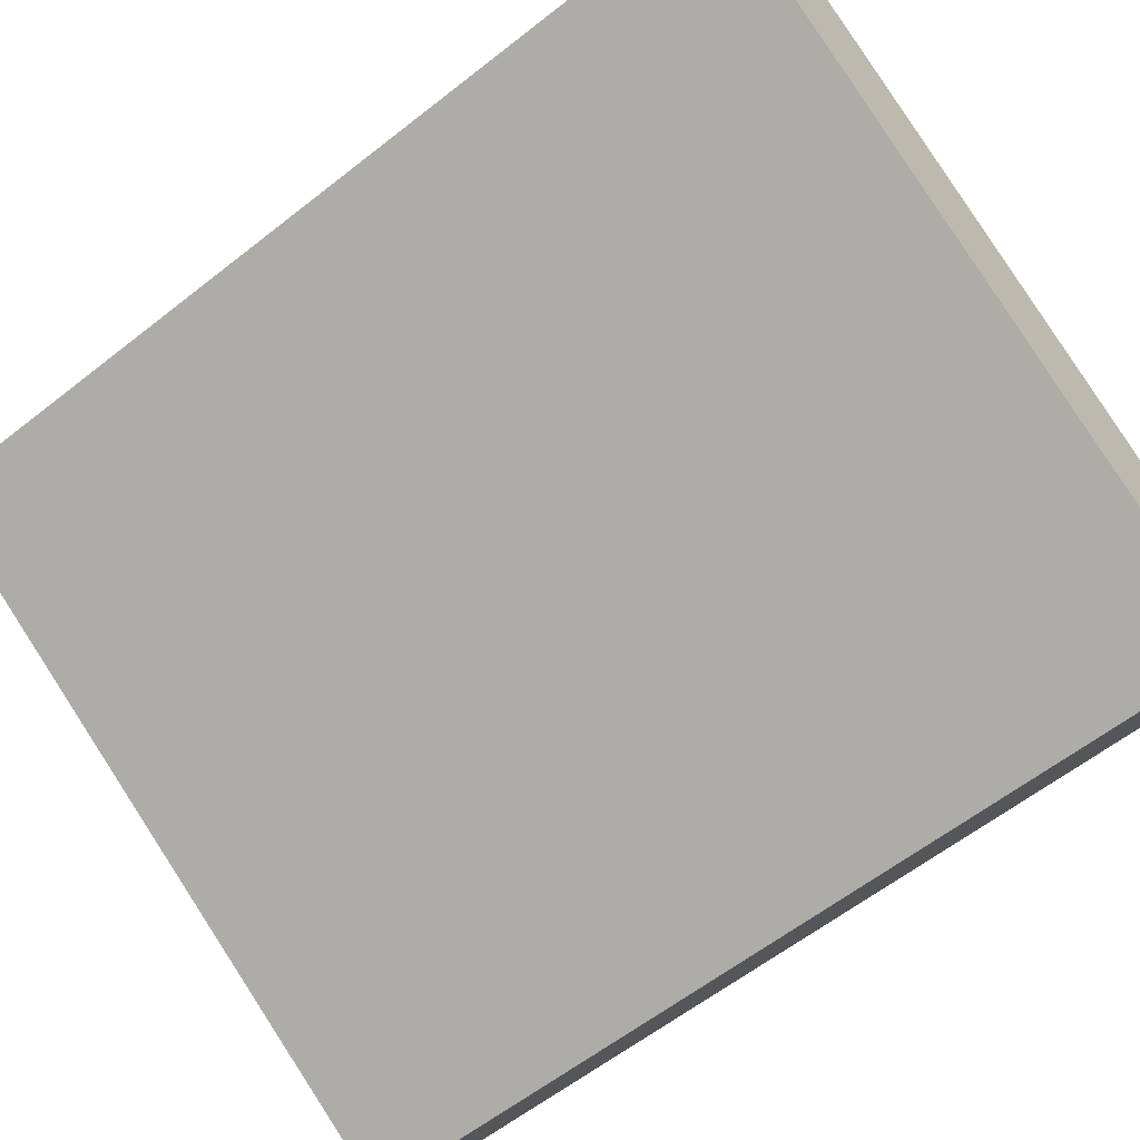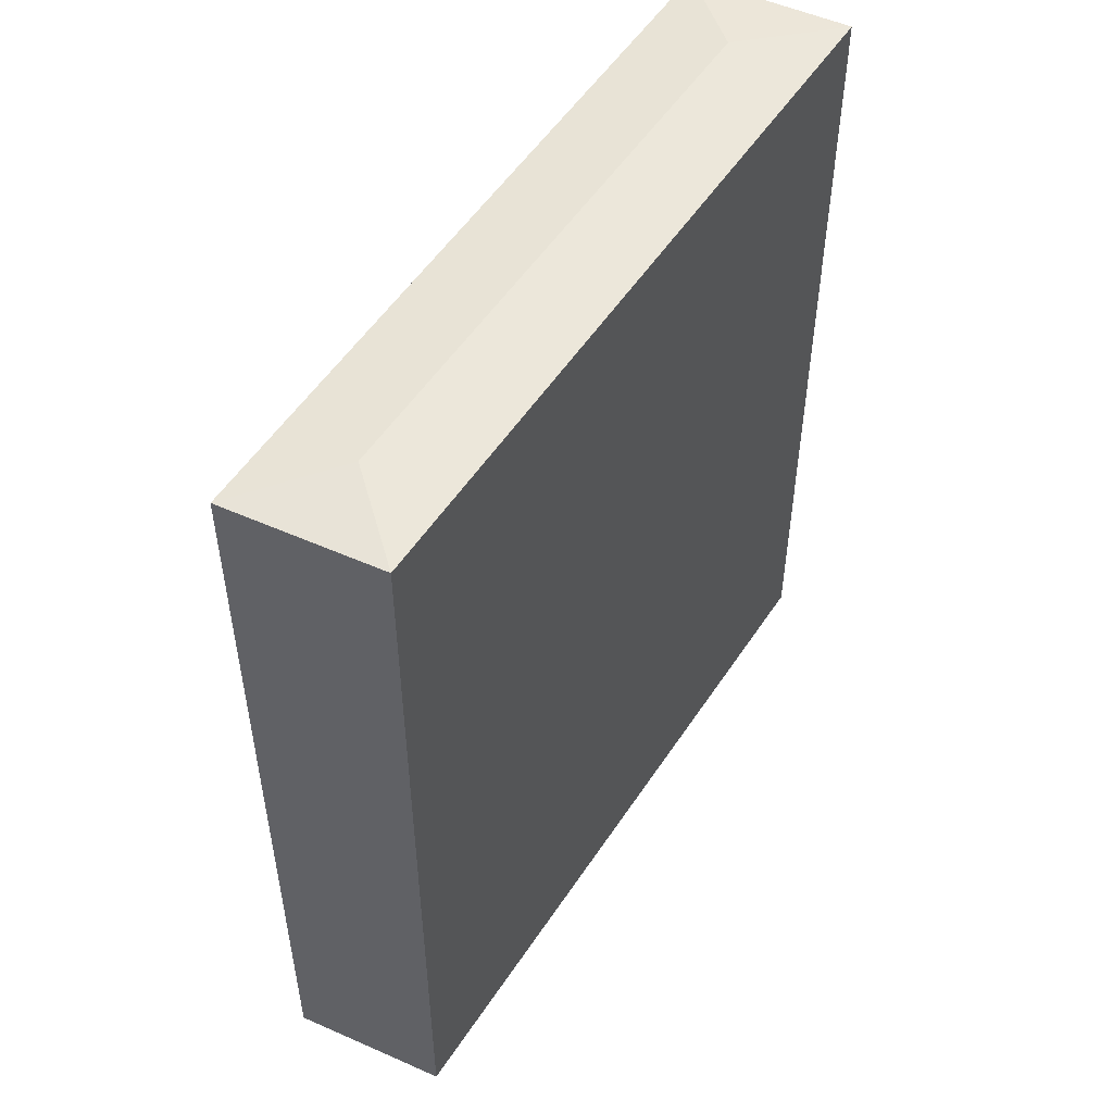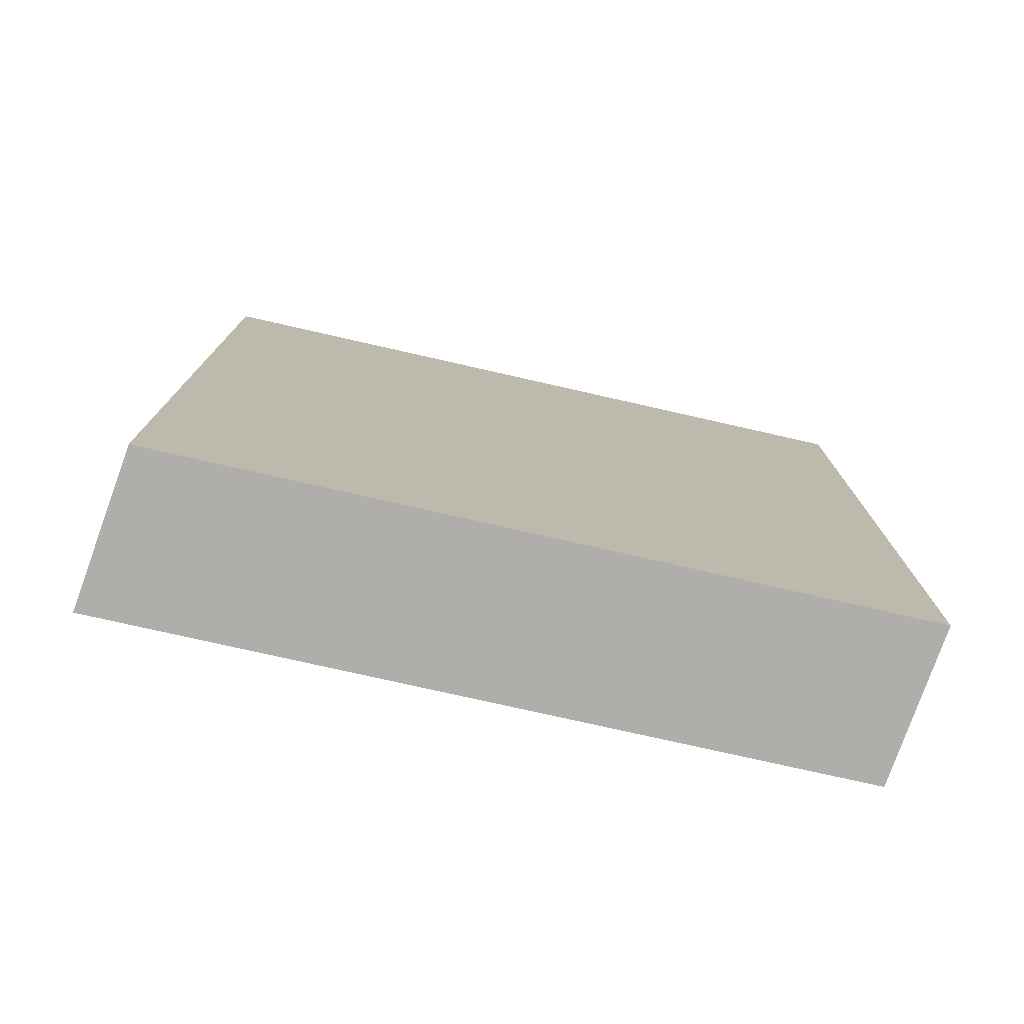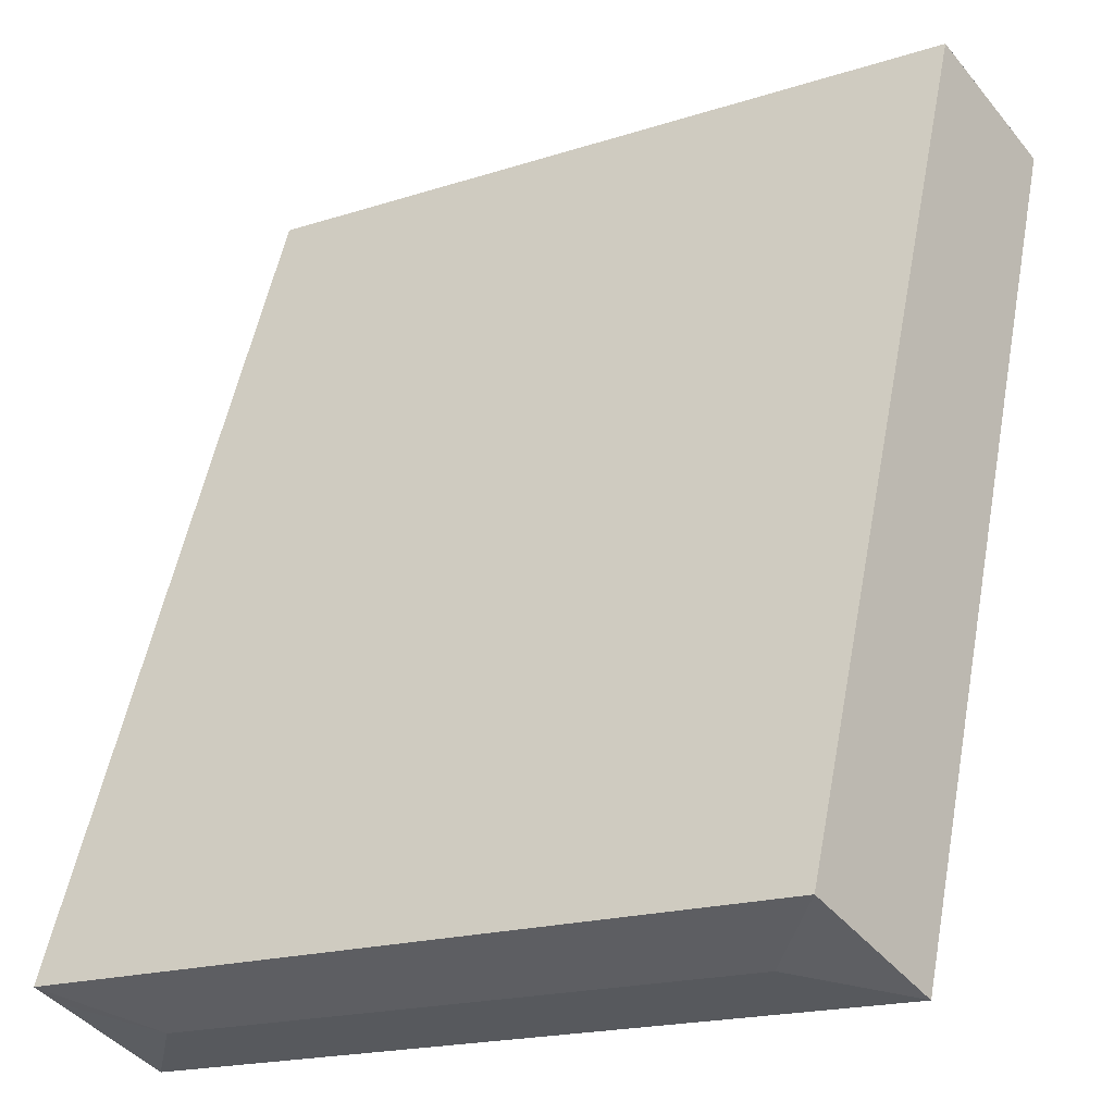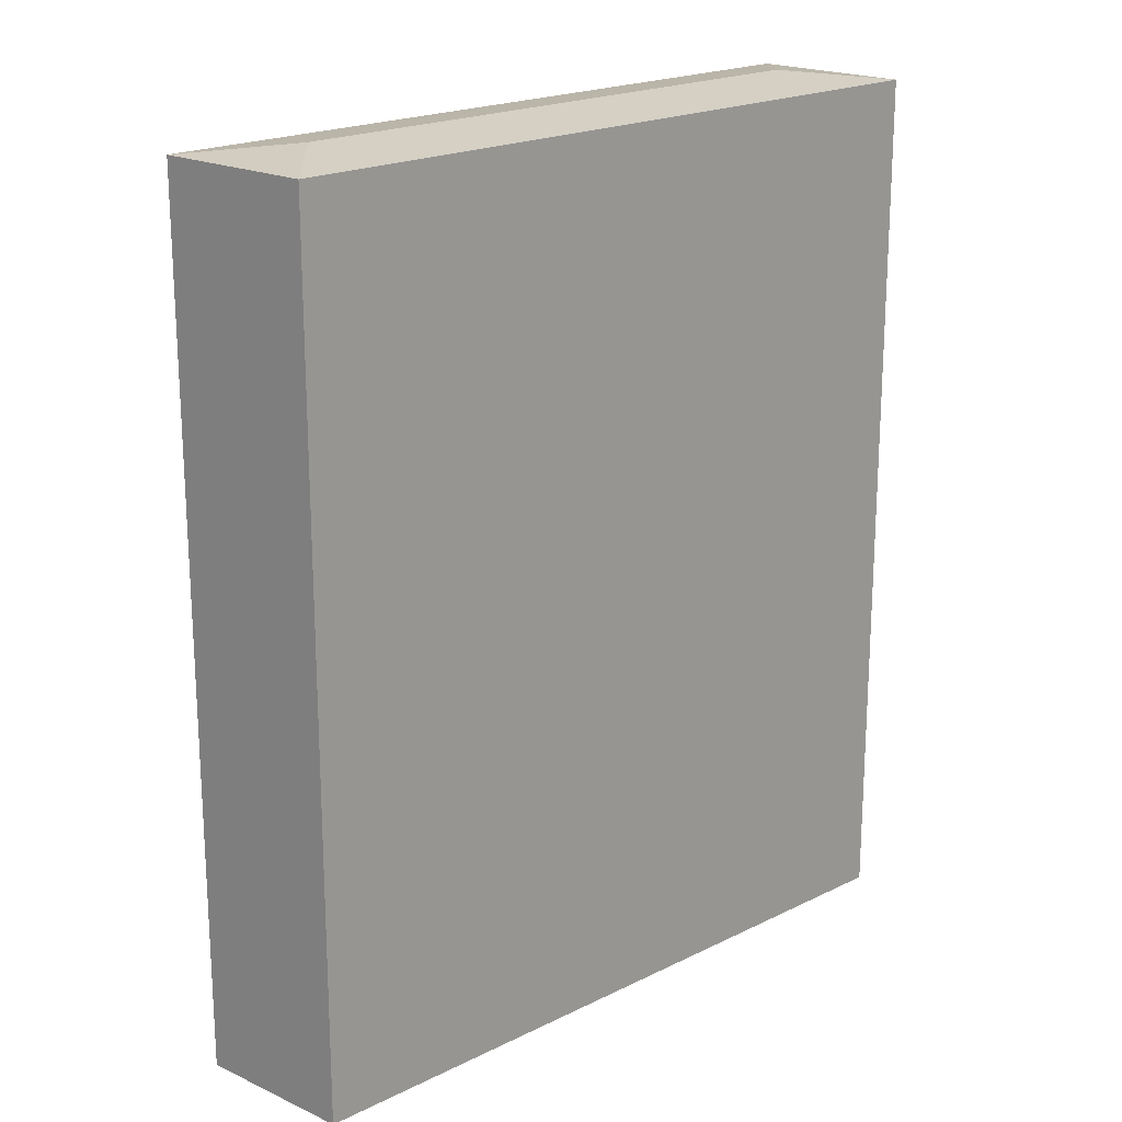
<metadata>
{"format":"obj","ext":"obj","renderer":"f3d","projection":"perspective","resolution":1024,"background":"white","views":[{"elev":-60.2,"azim":-51.1,"up":"+Z"},{"elev":53.0,"azim":152.6,"up":"+Y"},{"elev":-77.9,"azim":17.5,"up":"+Y"},{"elev":53.7,"azim":-169.2,"up":"+Z"},{"elev":20.1,"azim":-12.1,"up":"+Y"}]}
</metadata>
<code>
v  10.37 15.05 -4.481
v  1.633 14.88 2.142
v  12.34 14.88 -4.099
v  1.973 15.05 0.393
v  1.247 14.88 1.637
v  0 14.88 9.112e-16
v  12.04 14.88 -4.494
v  10.72 14.88 -6.223
v  0 0 0
v  1.633 -1.312e-16 2.142
v  1.247 -1.002e-16 1.637
v  12.34 2.51e-16 -4.099
v  10.72 3.81e-16 -6.223
v  12.04 2.752e-16 -4.494
g defaultobject
f 1 2 3
f 2 1 4
f 4 5 2
f 5 4 6
f 7 1 3
f 1 7 8
f 4 8 6
f 8 4 1
f 9 5 6
f 5 9 2
f 2 9 10
f 10 9 11
f 2 12 3
f 12 2 10
f 12 7 3
f 7 12 8
f 8 12 13
f 13 12 14
f 13 6 8
f 6 13 9
f 10 14 12
f 14 10 13
f 13 10 11
f 13 11 9

</code>
